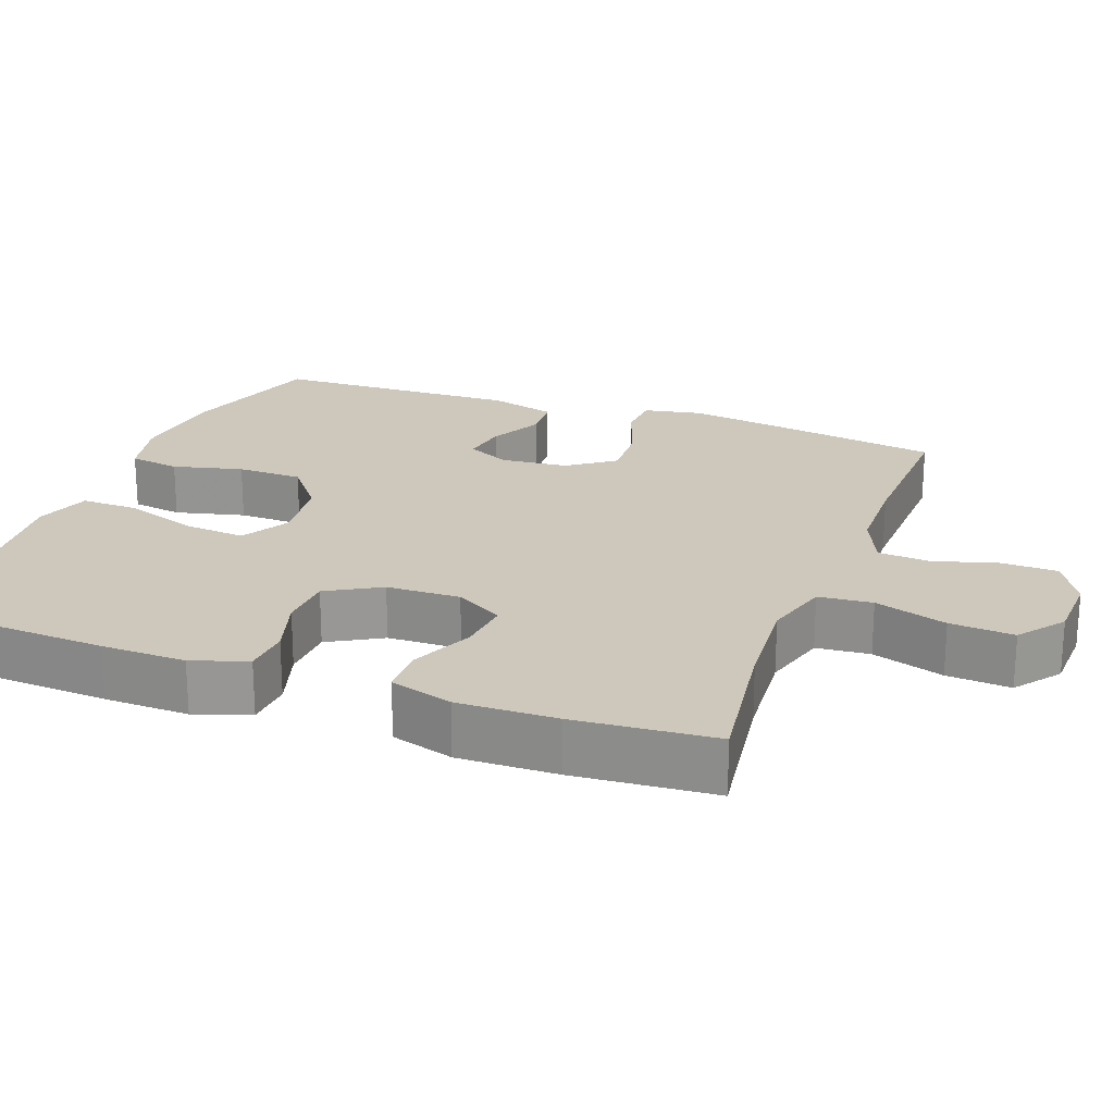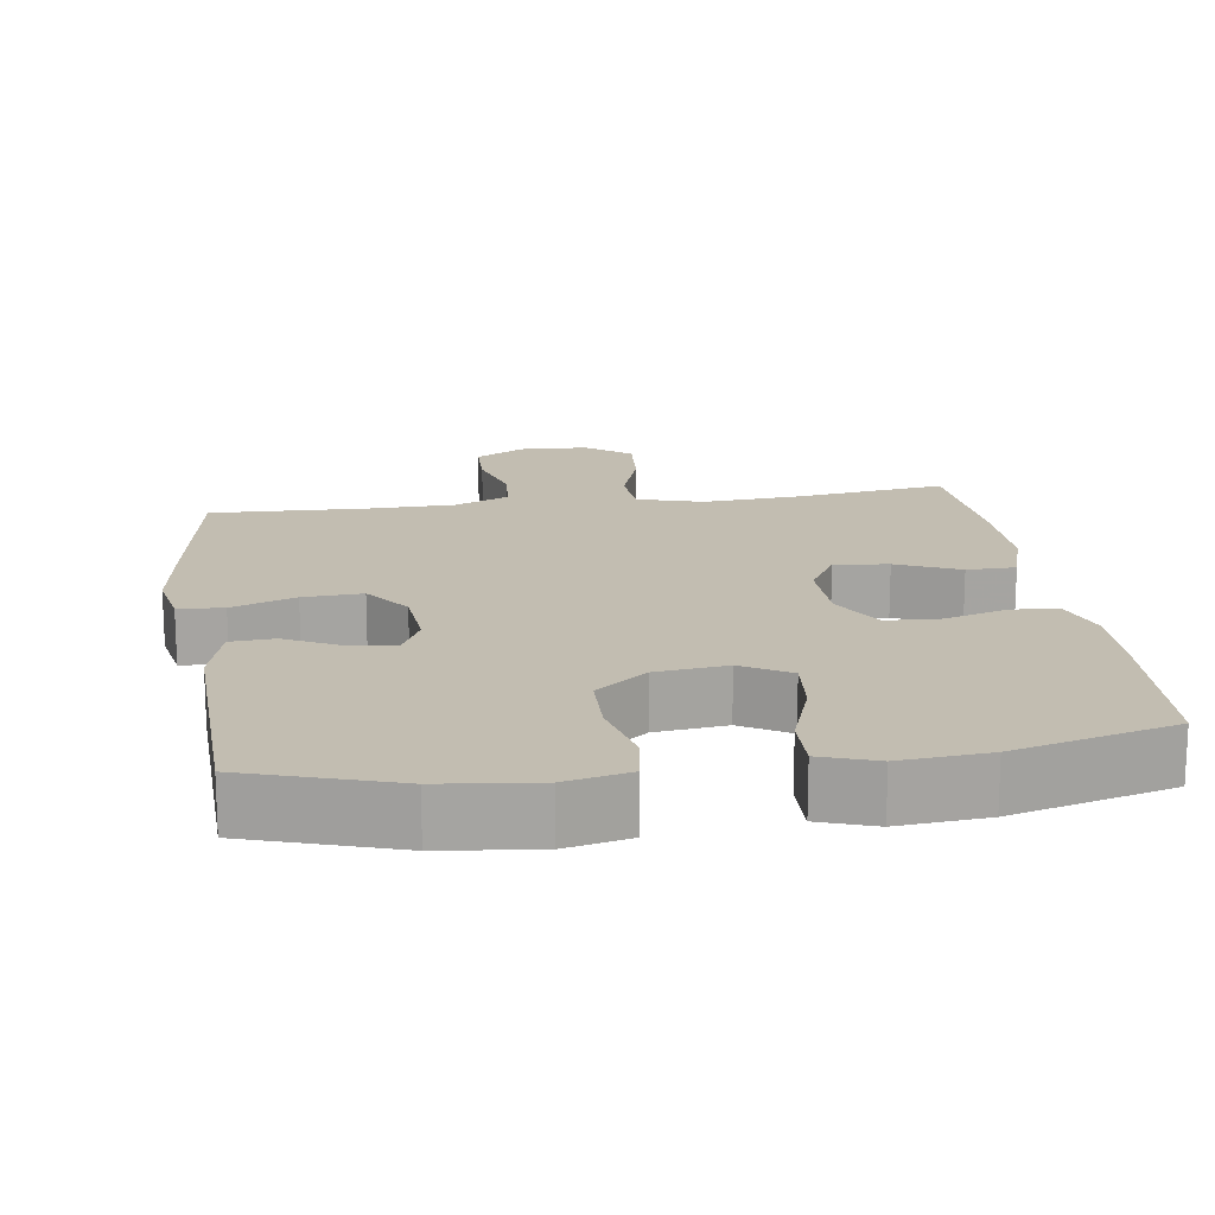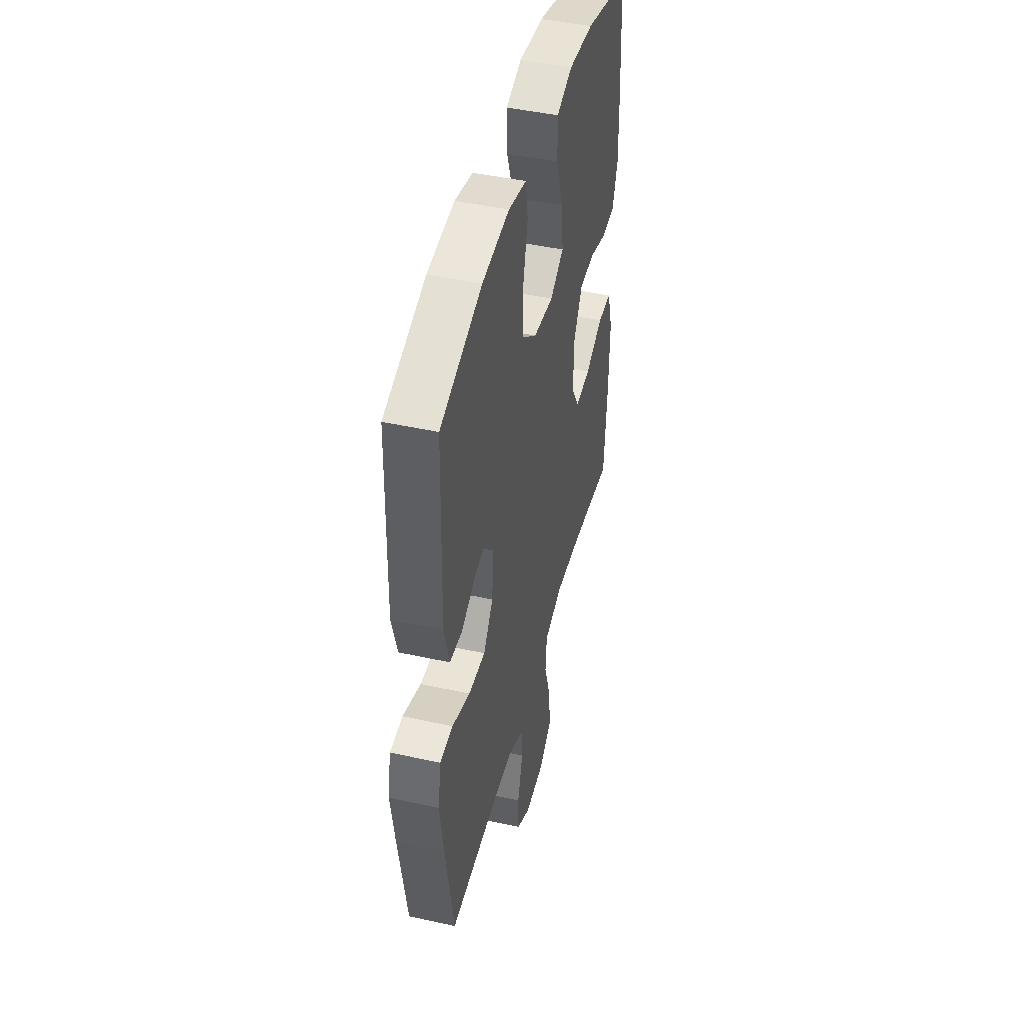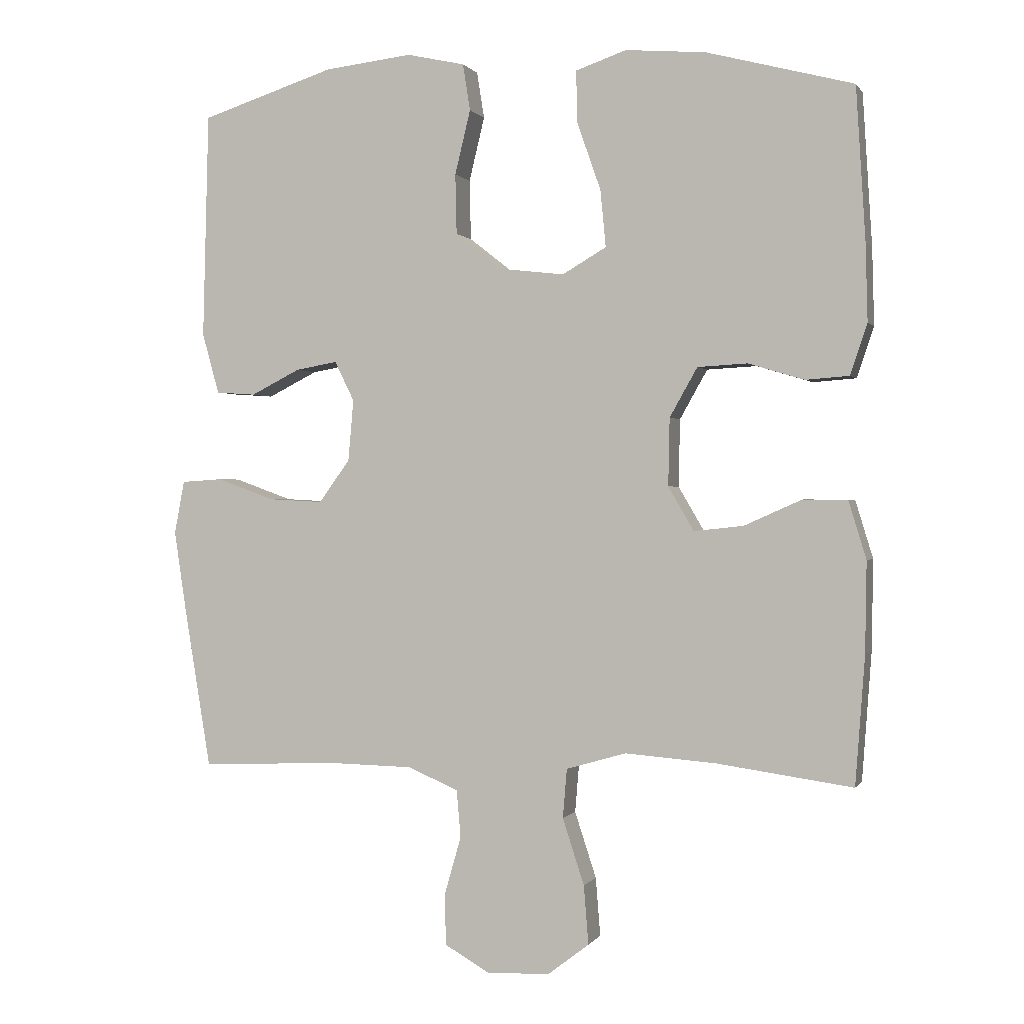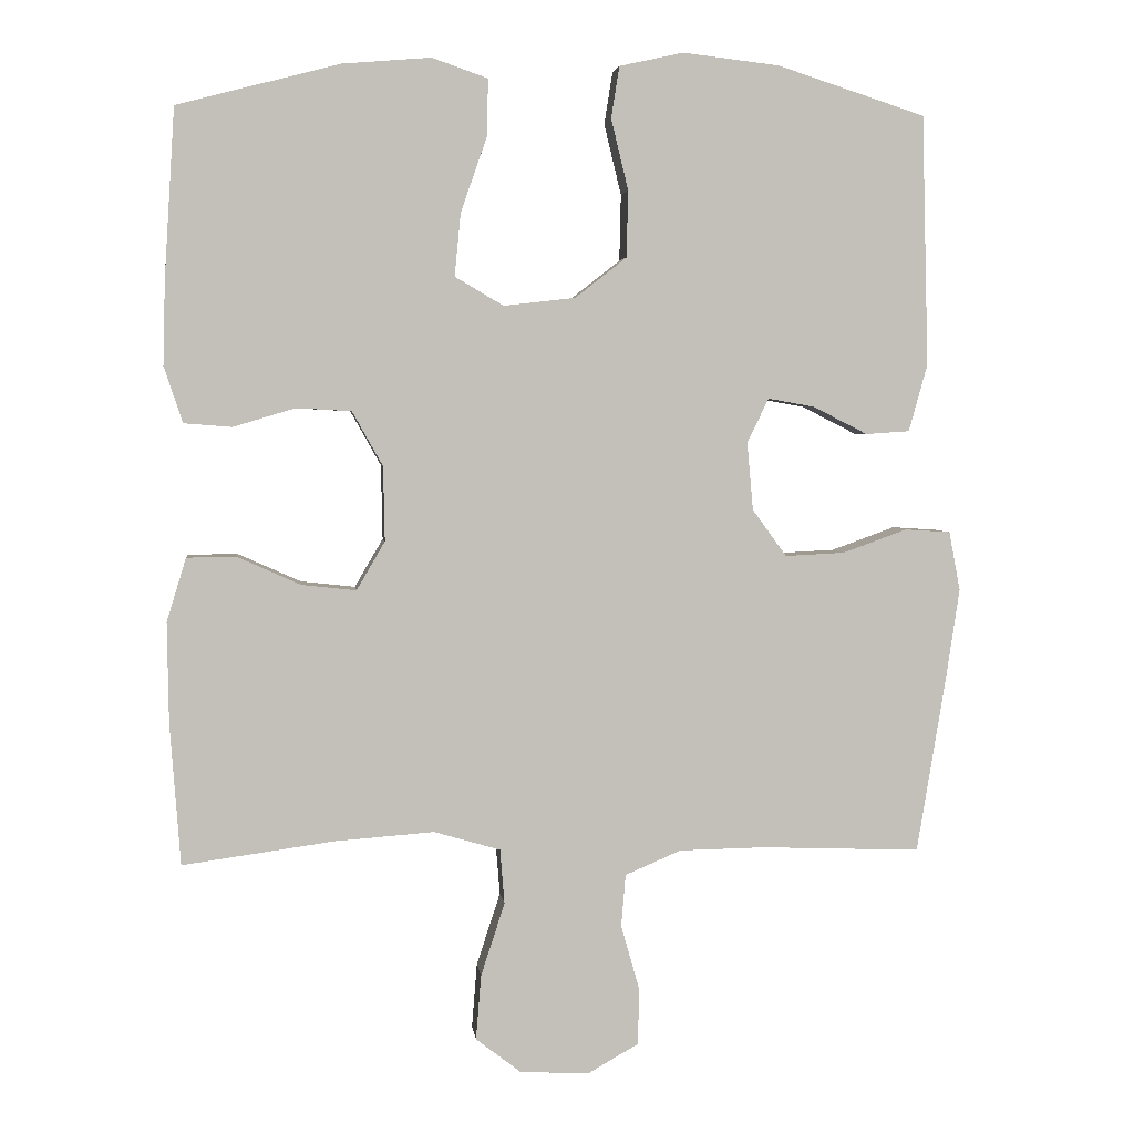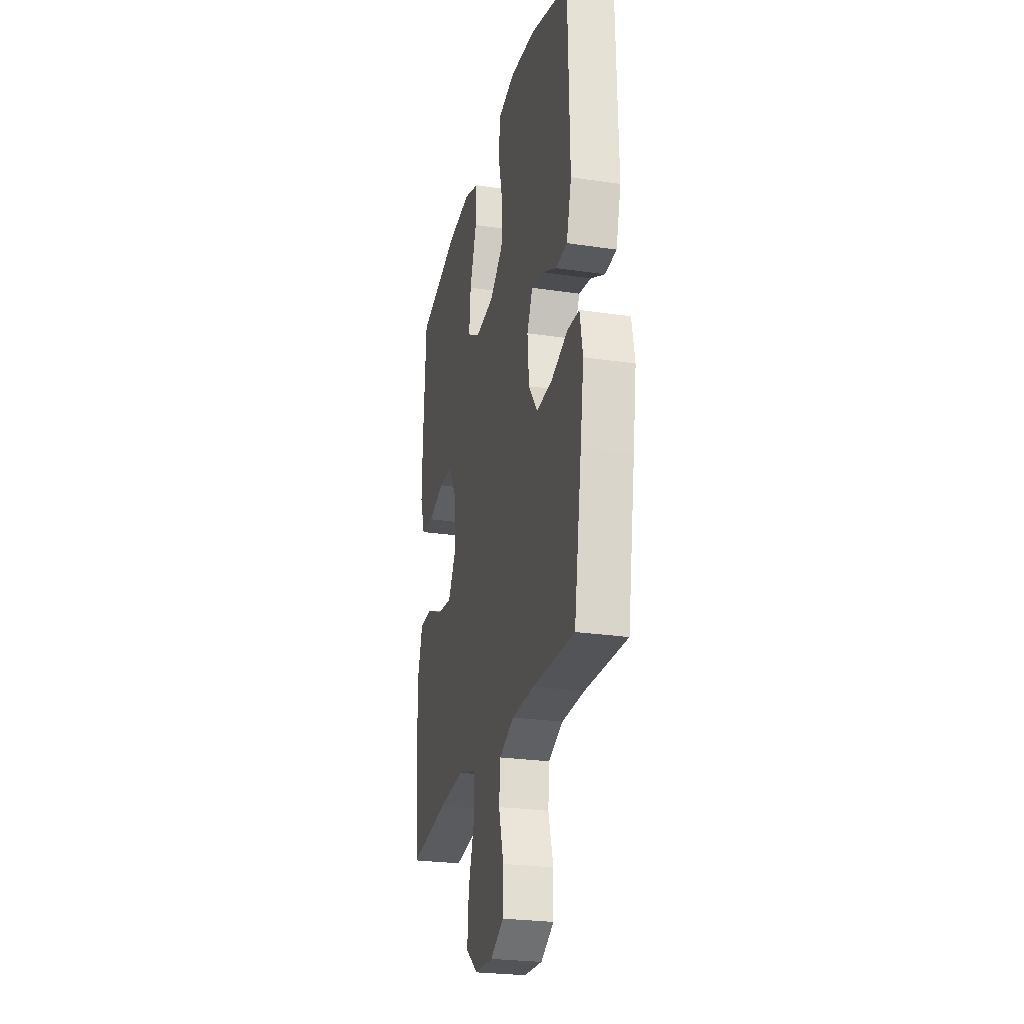
<metadata>
{"format":"obj","ext":"obj","renderer":"f3d","projection":"perspective","resolution":1024,"background":"white","views":[{"elev":22.0,"azim":110.0,"up":"+Y"},{"elev":16.9,"azim":-8.3,"up":"+Y"},{"elev":45.2,"azim":-75.7,"up":"+Z"},{"elev":0.4,"azim":16.7,"up":"+Z"},{"elev":3.5,"azim":173.3,"up":"+Z"},{"elev":-25.5,"azim":-103.5,"up":"+Z"}]}
</metadata>
<code>
v -0.5 0.07 -0.5
v -0.539 0.07 -0.263
v -0.557 0.07 -0.142
v -0.542 0.07 -0.063
v -0.481 0.07 -0.059
v -0.395 0.07 -0.09
v -0.315 0.07 -0.094
v -0.269 0.07 -0.031
v -0.261 0.07 0.06
v -0.29 0.07 0.119
v -0.352 0.07 0.108
v -0.425 0.07 0.071
v -0.484 0.07 0.075
v -0.509 0.07 0.165
v -0.5 0.07 0.5
v -0.302 0.07 0.564
v -0.172 0.07 0.579
v -0.086 0.07 0.56
v -0.075 0.07 0.491
v -0.098 0.07 0.396
v -0.096 0.07 0.307
v -0.027 0.07 0.253
v 0.069 0.07 0.242
v 0.134 0.07 0.28
v 0.126 0.07 0.364
v 0.091 0.07 0.464
v 0.089 0.07 0.541
v 0.164 0.07 0.567
v 0.283 0.07 0.557
v 0.5 0.07 0.5
v 0.514 0.07 0.275
v 0.517 0.07 0.161
v 0.492 0.07 0.086
v 0.428 0.07 0.081
v 0.345 0.07 0.106
v 0.271 0.07 0.102
v 0.23 0.07 0.029
v 0.228 0.07 -0.071
v 0.266 0.07 -0.136
v 0.339 0.07 -0.128
v 0.424 0.07 -0.09
v 0.49 0.07 -0.091
v 0.516 0.07 -0.176
v 0.514 0.07 -0.31
v 0.5 0.07 -0.5
v 0.298 0.07 -0.472
v 0.164 0.07 -0.462
v 0.075 0.07 -0.488
v 0.069 0.07 -0.561
v 0.101 0.07 -0.659
v 0.108 0.07 -0.746
v 0.047 0.07 -0.793
v -0.046 0.07 -0.797
v -0.113 0.07 -0.759
v -0.115 0.07 -0.684
v -0.09 0.07 -0.596
v -0.096 0.07 -0.526
v -0.171 0.07 -0.494
v -0.286 0.07 -0.492
v -0.5 0 -0.5
v -0.539 0 -0.263
v -0.557 0 -0.142
v -0.542 0 -0.063
v -0.481 0 -0.059
v -0.395 0 -0.09
v -0.315 0 -0.094
v -0.269 0 -0.031
v -0.261 0 0.06
v -0.29 0 0.119
v -0.352 0 0.108
v -0.425 0 0.071
v -0.484 0 0.075
v -0.509 0 0.165
v -0.5 0 0.5
v -0.302 0 0.564
v -0.172 0 0.579
v -0.086 0 0.56
v -0.075 0 0.491
v -0.098 0 0.396
v -0.096 0 0.307
v -0.027 0 0.253
v 0.069 0 0.242
v 0.134 0 0.28
v 0.126 0 0.364
v 0.091 0 0.464
v 0.089 0 0.541
v 0.164 0 0.567
v 0.283 0 0.557
v 0.5 0 0.5
v 0.514 0 0.275
v 0.517 0 0.161
v 0.492 0 0.086
v 0.428 0 0.081
v 0.345 0 0.106
v 0.271 0 0.102
v 0.23 0 0.029
v 0.228 0 -0.071
v 0.266 0 -0.136
v 0.339 0 -0.128
v 0.424 0 -0.09
v 0.49 0 -0.091
v 0.516 0 -0.176
v 0.514 0 -0.31
v 0.5 0 -0.5
v 0.298 0 -0.472
v 0.164 0 -0.462
v 0.075 0 -0.488
v 0.069 0 -0.561
v 0.101 0 -0.659
v 0.108 0 -0.746
v 0.047 0 -0.793
v -0.046 0 -0.797
v -0.113 0 -0.759
v -0.115 0 -0.684
v -0.09 0 -0.596
v -0.096 0 -0.526
v -0.171 0 -0.494
v -0.286 0 -0.492
f 53 54 55 56
f 53 56 57
f 52 53 57
f 49 50 51 52
f 48 49 52 57
f 47 48 57 58
f 43 44 45 46
f 43 46 47
f 40 41 42 43
f 39 40 43 47
f 38 39 47 58
f 32 33 34 35
f 32 35 36
f 31 32 36
f 30 31 36
f 29 30 36
f 28 29 36 37
f 25 26 27 28
f 24 25 28 37
f 17 18 19 20
f 17 20 21
f 16 17 21
f 15 16 21
f 14 15 21 22
f 11 12 13 14
f 10 11 14 22
f 3 4 5 6
f 3 6 7
f 59 1 2 3
f 59 3 7
f 58 59 7 8
f 38 58 8 9
f 23 24 37 38
f 22 23 38
f 9 10 22 38
f 115 114 113 112
f 116 115 112
f 116 112 111
f 111 110 109 108
f 116 111 108 107
f 117 116 107 106
f 105 104 103 102
f 106 105 102
f 102 101 100 99
f 106 102 99 98
f 117 106 98 97
f 94 93 92 91
f 95 94 91
f 95 91 90
f 95 90 89
f 95 89 88
f 96 95 88 87
f 87 86 85 84
f 96 87 84 83
f 79 78 77 76
f 80 79 76
f 80 76 75
f 80 75 74
f 81 80 74 73
f 73 72 71 70
f 81 73 70 69
f 65 64 63 62
f 66 65 62
f 62 61 60 118
f 66 62 118
f 67 66 118 117
f 68 67 117 97
f 97 96 83 82
f 97 82 81
f 97 81 69 68
f 1 60 61 2
f 2 61 62 3
f 3 62 63 4
f 4 63 64 5
f 5 64 65 6
f 6 65 66 7
f 7 66 67 8
f 8 67 68 9
f 9 68 69 10
f 10 69 70 11
f 11 70 71 12
f 12 71 72 13
f 13 72 73 14
f 14 73 74 15
f 15 74 75 16
f 16 75 76 17
f 17 76 77 18
f 18 77 78 19
f 19 78 79 20
f 20 79 80 21
f 21 80 81 22
f 22 81 82 23
f 23 82 83 24
f 24 83 84 25
f 25 84 85 26
f 26 85 86 27
f 27 86 87 28
f 28 87 88 29
f 29 88 89 30
f 30 89 90 31
f 31 90 91 32
f 32 91 92 33
f 33 92 93 34
f 34 93 94 35
f 35 94 95 36
f 36 95 96 37
f 37 96 97 38
f 38 97 98 39
f 39 98 99 40
f 40 99 100 41
f 41 100 101 42
f 42 101 102 43
f 43 102 103 44
f 44 103 104 45
f 45 104 105 46
f 46 105 106 47
f 47 106 107 48
f 48 107 108 49
f 49 108 109 50
f 50 109 110 51
f 51 110 111 52
f 52 111 112 53
f 53 112 113 54
f 54 113 114 55
f 55 114 115 56
f 56 115 116 57
f 57 116 117 58
f 58 117 118 59
f 59 118 60 1

</code>
